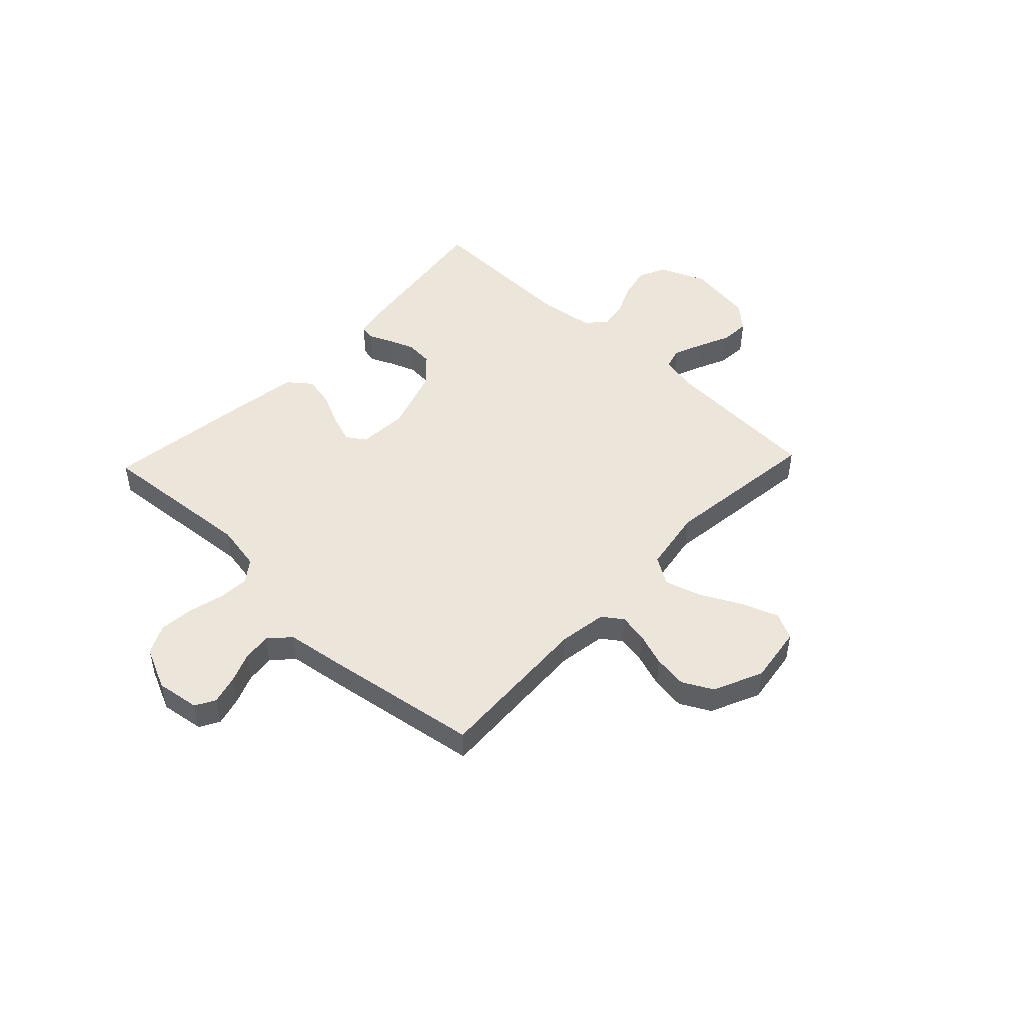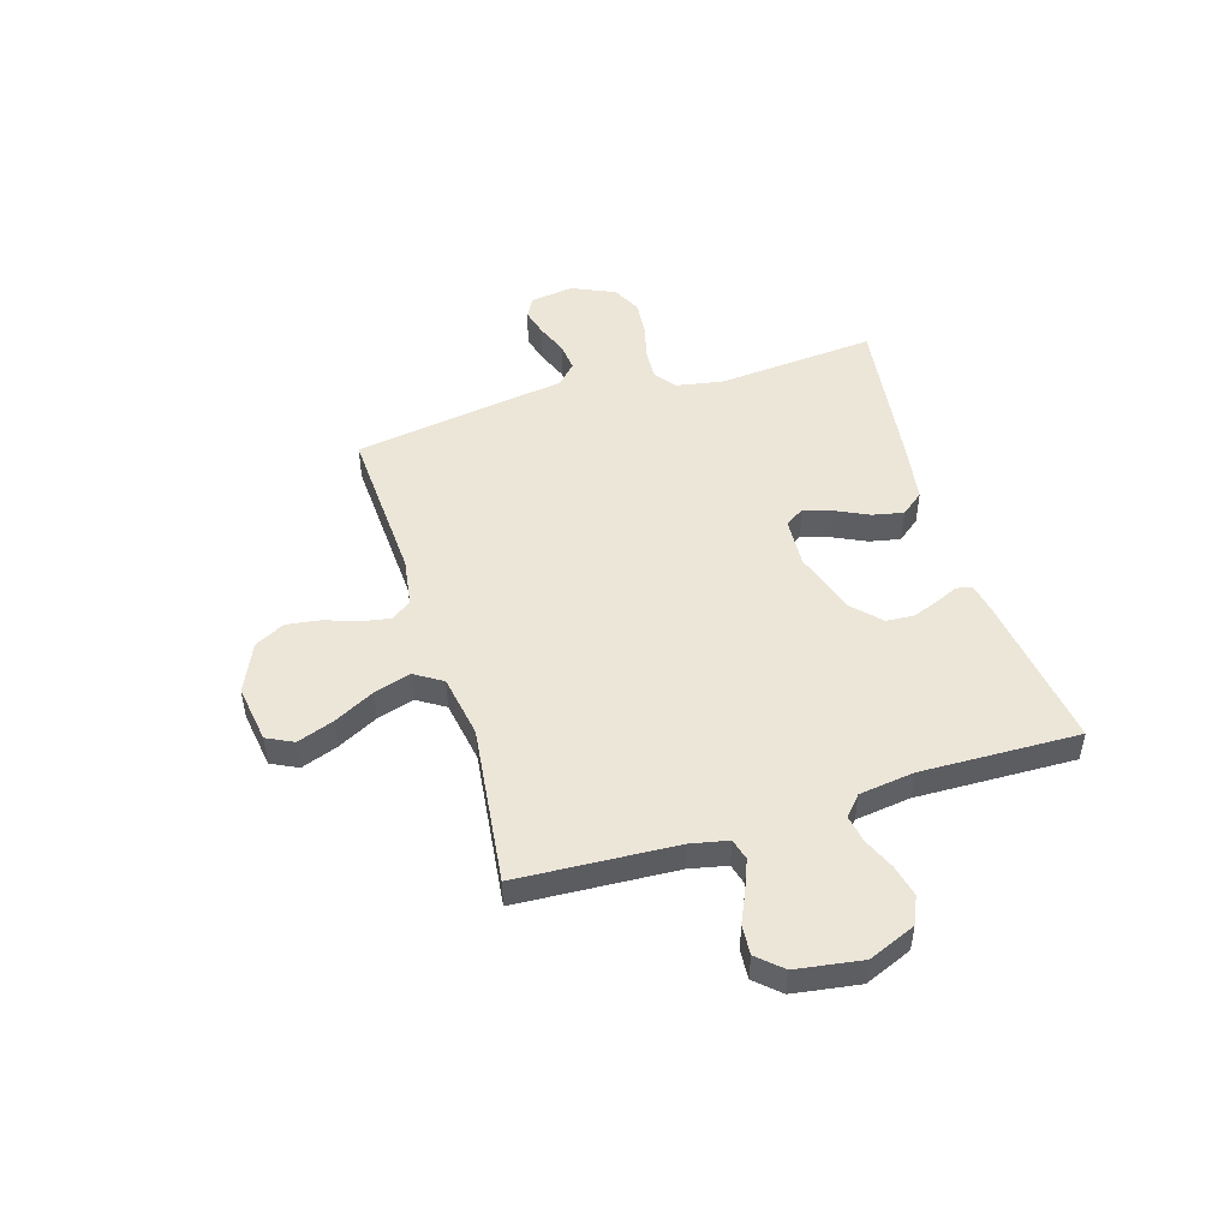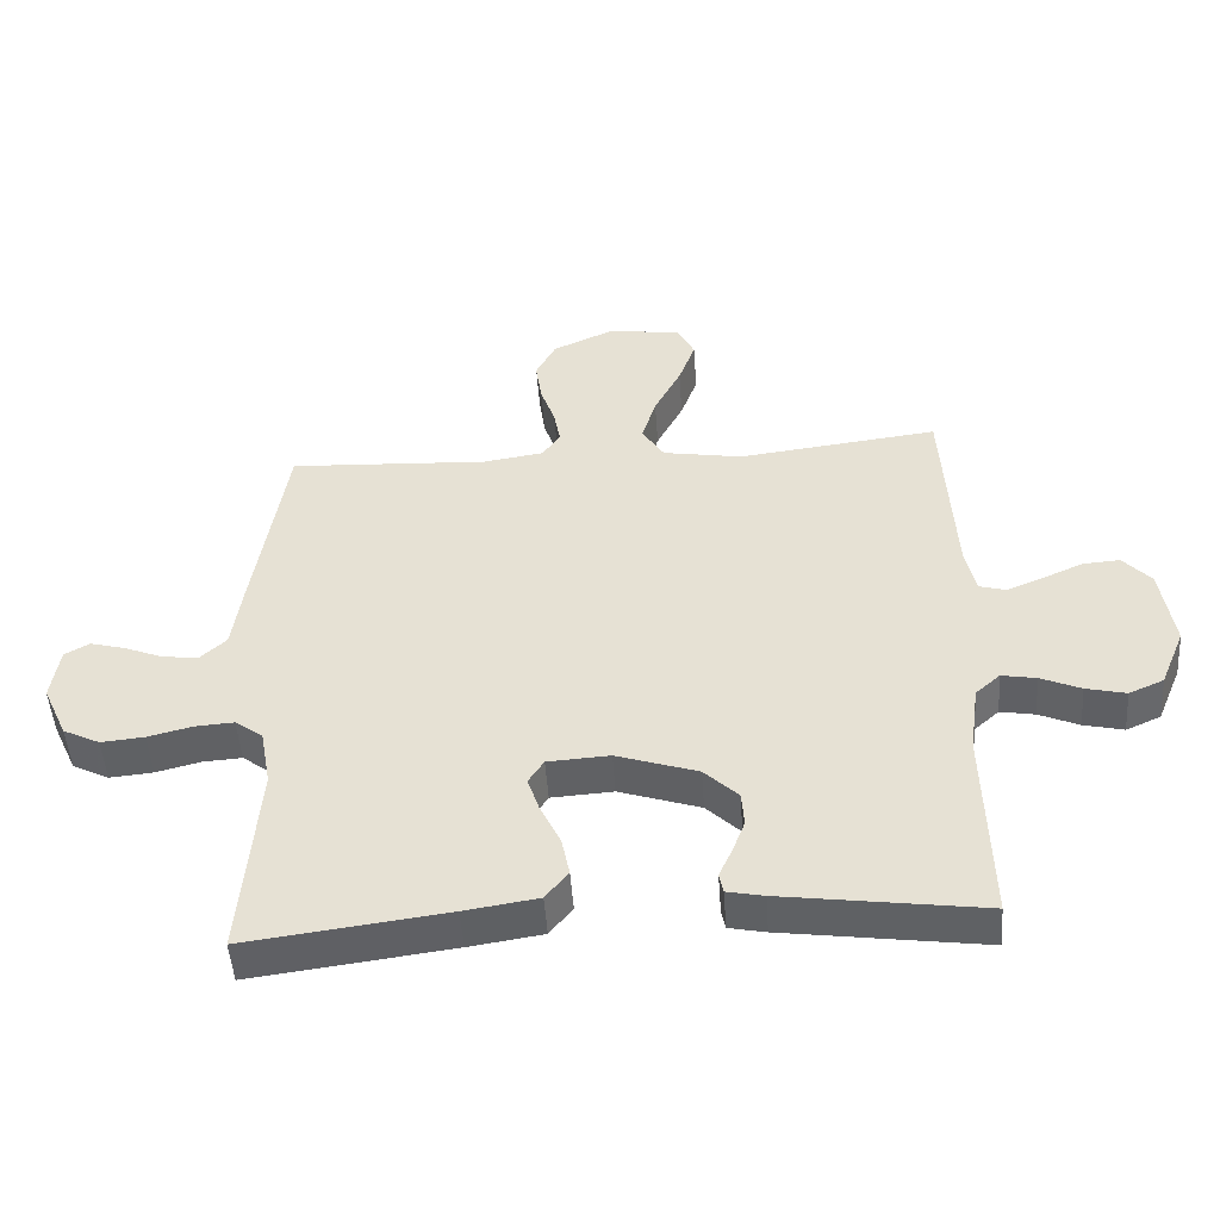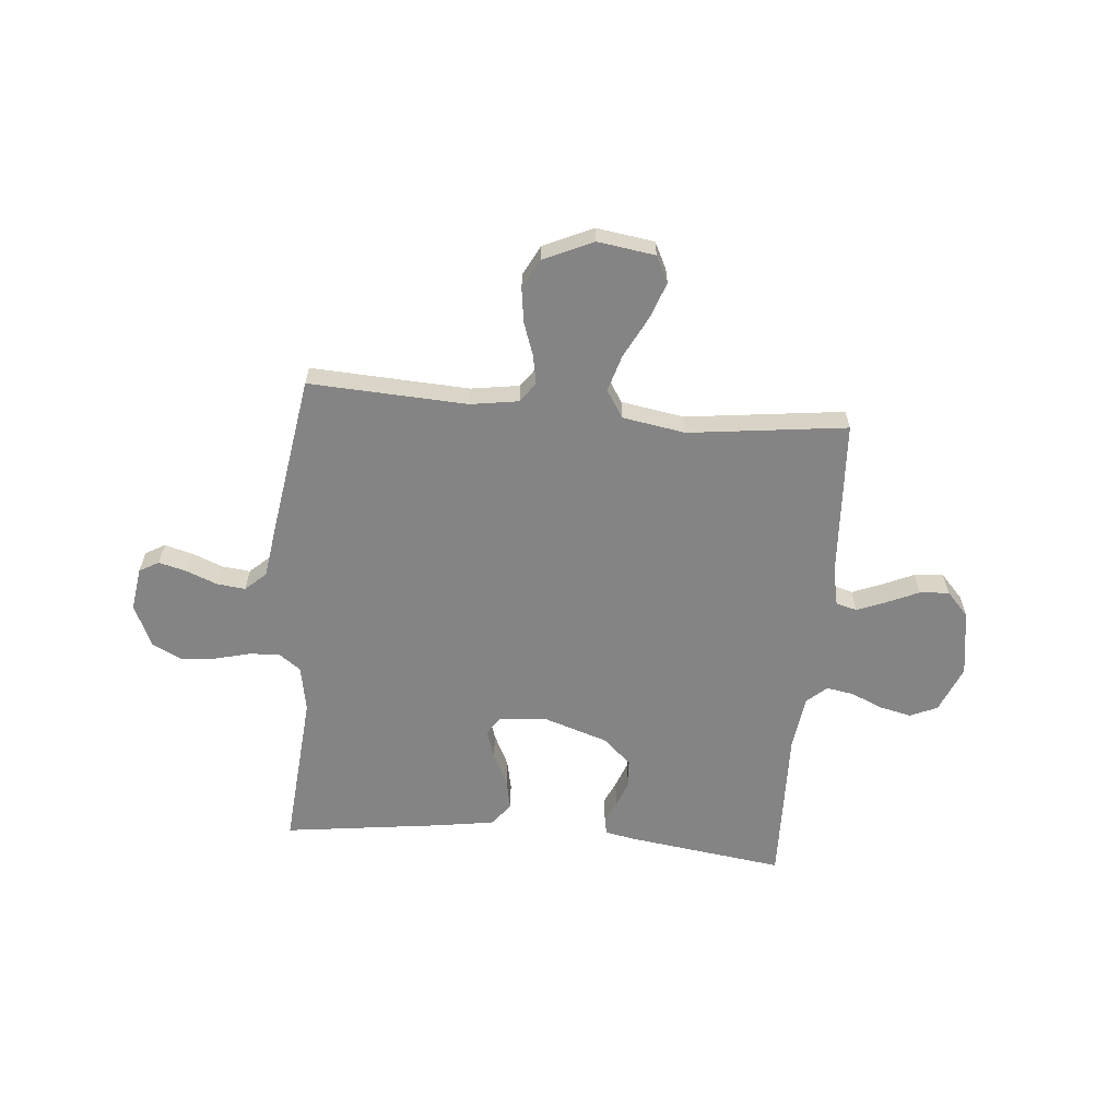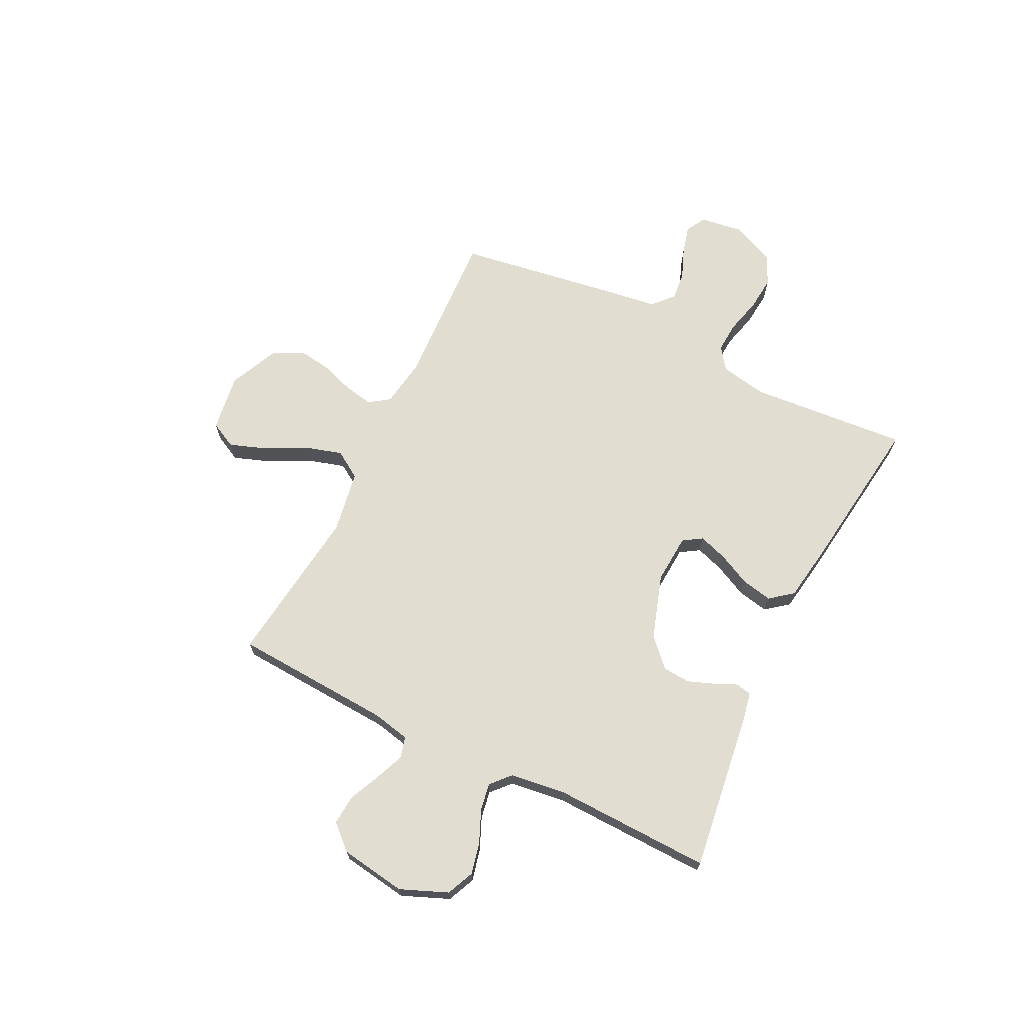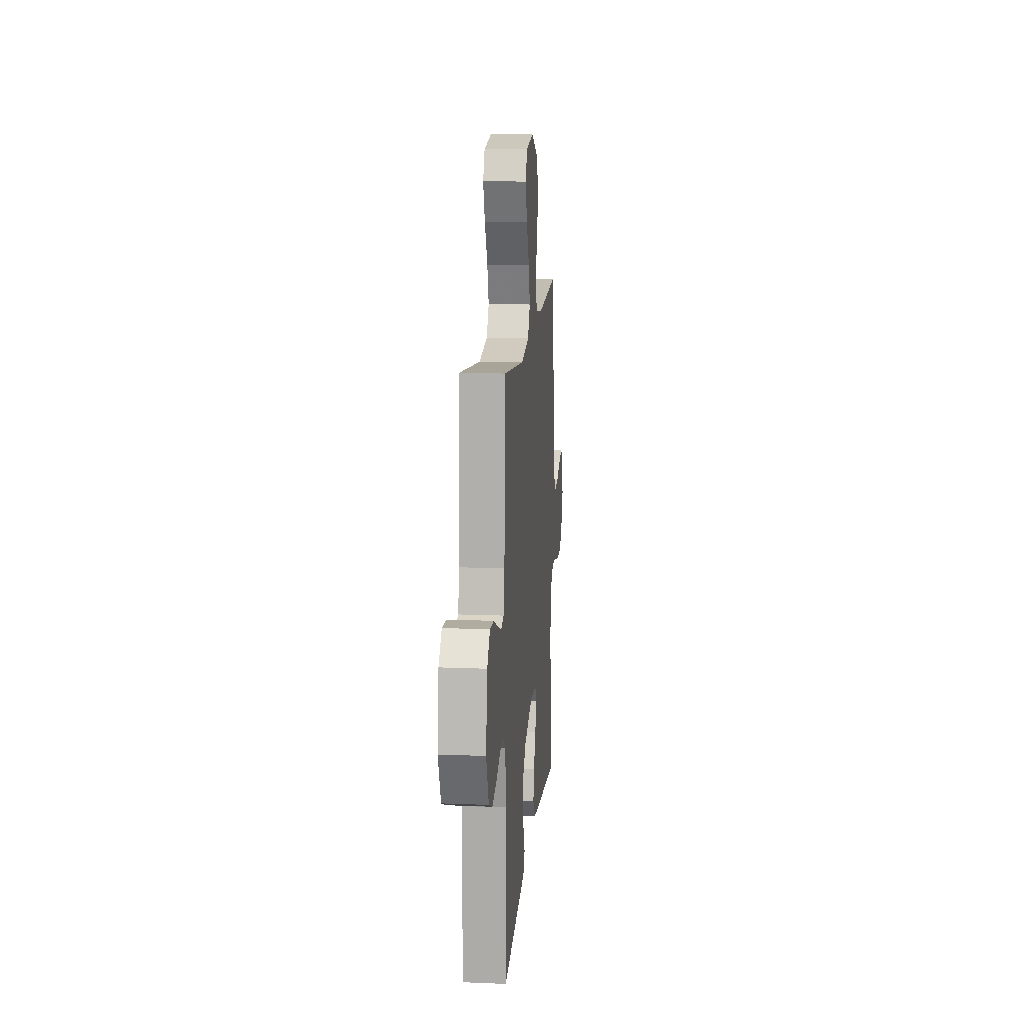
<metadata>
{"format":"obj","ext":"obj","renderer":"f3d","projection":"perspective","resolution":1024,"background":"white","views":[{"elev":48.1,"azim":-46.5,"up":"+Y"},{"elev":49.1,"azim":72.9,"up":"+Y"},{"elev":-48.8,"azim":3.9,"up":"+Z"},{"elev":-61.3,"azim":-5.1,"up":"+Y"},{"elev":68.6,"azim":116.4,"up":"+Y"},{"elev":14.0,"azim":95.1,"up":"+Z"}]}
</metadata>
<code>
v -0.5 0.07 -0.5
v -0.475 0.07 -0.2
v -0.491 0.07 -0.112
v -0.533 0.07 -0.081
v -0.591 0.07 -0.085
v -0.658 0.07 -0.102
v -0.723 0.07 -0.108
v -0.778 0.07 -0.081
v -0.815 0.07 0
v -0.803 0.07 0.082
v -0.766 0.07 0.103
v -0.713 0.07 0.089
v -0.655 0.07 0.066
v -0.601 0.07 0.06
v -0.562 0.07 0.096
v -0.547 0.07 0.2
v -0.5 0.07 0.5
v -0.2 0.07 0.485
v -0.109 0.07 0.499
v -0.082 0.07 0.537
v -0.092 0.07 0.591
v -0.114 0.07 0.654
v -0.123 0.07 0.718
v -0.093 0.07 0.775
v 0 0.07 0.817
v 0.109 0.07 0.801
v 0.134 0.07 0.751
v 0.109 0.07 0.682
v 0.069 0.07 0.605
v 0.048 0.07 0.535
v 0.081 0.07 0.483
v 0.2 0.07 0.463
v 0.5 0.07 0.5
v 0.517 0.07 0.2
v 0.532 0.07 0.129
v 0.572 0.07 0.118
v 0.627 0.07 0.14
v 0.687 0.07 0.167
v 0.743 0.07 0.171
v 0.785 0.07 0.125
v 0.804 0.07 0
v 0.767 0.07 -0.089
v 0.715 0.07 -0.112
v 0.655 0.07 -0.098
v 0.595 0.07 -0.072
v 0.543 0.07 -0.063
v 0.506 0.07 -0.096
v 0.492 0.07 -0.2
v 0.5 0.07 -0.5
v 0.2 0.07 -0.459
v 0.145 0.07 -0.448
v 0.139 0.07 -0.418
v 0.158 0.07 -0.376
v 0.177 0.07 -0.326
v 0.173 0.07 -0.274
v 0.122 0.07 -0.225
v 0 0.07 -0.185
v -0.093 0.07 -0.191
v -0.116 0.07 -0.227
v -0.098 0.07 -0.281
v -0.068 0.07 -0.343
v -0.056 0.07 -0.401
v -0.09 0.07 -0.444
v -0.2 0.07 -0.461
v -0.5 0 -0.5
v -0.475 0 -0.2
v -0.491 0 -0.112
v -0.533 0 -0.081
v -0.591 0 -0.085
v -0.658 0 -0.102
v -0.723 0 -0.108
v -0.778 0 -0.081
v -0.815 0 0
v -0.803 0 0.082
v -0.766 0 0.103
v -0.713 0 0.089
v -0.655 0 0.066
v -0.601 0 0.06
v -0.562 0 0.096
v -0.547 0 0.2
v -0.5 0 0.5
v -0.2 0 0.485
v -0.109 0 0.499
v -0.082 0 0.537
v -0.092 0 0.591
v -0.114 0 0.654
v -0.123 0 0.718
v -0.093 0 0.775
v 0 0 0.817
v 0.109 0 0.801
v 0.134 0 0.751
v 0.109 0 0.682
v 0.069 0 0.605
v 0.048 0 0.535
v 0.081 0 0.483
v 0.2 0 0.463
v 0.5 0 0.5
v 0.517 0 0.2
v 0.532 0 0.129
v 0.572 0 0.118
v 0.627 0 0.14
v 0.687 0 0.167
v 0.743 0 0.171
v 0.785 0 0.125
v 0.804 0 0
v 0.767 0 -0.089
v 0.715 0 -0.112
v 0.655 0 -0.098
v 0.595 0 -0.072
v 0.543 0 -0.063
v 0.506 0 -0.096
v 0.492 0 -0.2
v 0.5 0 -0.5
v 0.2 0 -0.459
v 0.145 0 -0.448
v 0.139 0 -0.418
v 0.158 0 -0.376
v 0.177 0 -0.326
v 0.173 0 -0.274
v 0.122 0 -0.225
v 0 0 -0.185
v -0.093 0 -0.191
v -0.116 0 -0.227
v -0.098 0 -0.281
v -0.068 0 -0.343
v -0.056 0 -0.401
v -0.09 0 -0.444
v -0.2 0 -0.461
f 63 64 1 2
f 60 61 62 63
f 59 60 63 2
f 58 59 2 3
f 57 58 3 4
f 50 51 52 53
f 48 49 50 53
f 47 48 53 54
f 46 47 54 55
f 42 43 44 45
f 42 45 46
f 41 42 46
f 40 41 46
f 37 38 39 40
f 36 37 40 46
f 35 36 46 55
f 32 33 34
f 31 32 34 35
f 26 27 28 29
f 26 29 30
f 25 26 30
f 24 25 30
f 21 22 23 24
f 20 21 24 30
f 19 20 30 31
f 15 16 17 18
f 15 18 19 31
f 10 11 12 13
f 10 13 14
f 9 10 14
f 8 9 14
f 5 6 7 8
f 4 5 8 14
f 57 4 14 15
f 31 35 55 56
f 15 31 56 57
f 66 65 128 127
f 127 126 125 124
f 66 127 124 123
f 67 66 123 122
f 68 67 122 121
f 117 116 115 114
f 117 114 113 112
f 118 117 112 111
f 119 118 111 110
f 109 108 107 106
f 110 109 106
f 110 106 105
f 110 105 104
f 104 103 102 101
f 110 104 101 100
f 119 110 100 99
f 98 97 96
f 99 98 96 95
f 93 92 91 90
f 94 93 90
f 94 90 89
f 94 89 88
f 88 87 86 85
f 94 88 85 84
f 95 94 84 83
f 82 81 80 79
f 95 83 82 79
f 77 76 75 74
f 78 77 74
f 78 74 73
f 78 73 72
f 72 71 70 69
f 78 72 69 68
f 79 78 68 121
f 120 119 99 95
f 121 120 95 79
f 1 65 66 2
f 2 66 67 3
f 3 67 68 4
f 4 68 69 5
f 5 69 70 6
f 6 70 71 7
f 7 71 72 8
f 8 72 73 9
f 9 73 74 10
f 10 74 75 11
f 11 75 76 12
f 12 76 77 13
f 13 77 78 14
f 14 78 79 15
f 15 79 80 16
f 16 80 81 17
f 17 81 82 18
f 18 82 83 19
f 19 83 84 20
f 20 84 85 21
f 21 85 86 22
f 22 86 87 23
f 23 87 88 24
f 24 88 89 25
f 25 89 90 26
f 26 90 91 27
f 27 91 92 28
f 28 92 93 29
f 29 93 94 30
f 30 94 95 31
f 31 95 96 32
f 32 96 97 33
f 33 97 98 34
f 34 98 99 35
f 35 99 100 36
f 36 100 101 37
f 37 101 102 38
f 38 102 103 39
f 39 103 104 40
f 40 104 105 41
f 41 105 106 42
f 42 106 107 43
f 43 107 108 44
f 44 108 109 45
f 45 109 110 46
f 46 110 111 47
f 47 111 112 48
f 48 112 113 49
f 49 113 114 50
f 50 114 115 51
f 51 115 116 52
f 52 116 117 53
f 53 117 118 54
f 54 118 119 55
f 55 119 120 56
f 56 120 121 57
f 57 121 122 58
f 58 122 123 59
f 59 123 124 60
f 60 124 125 61
f 61 125 126 62
f 62 126 127 63
f 63 127 128 64
f 64 128 65 1

</code>
